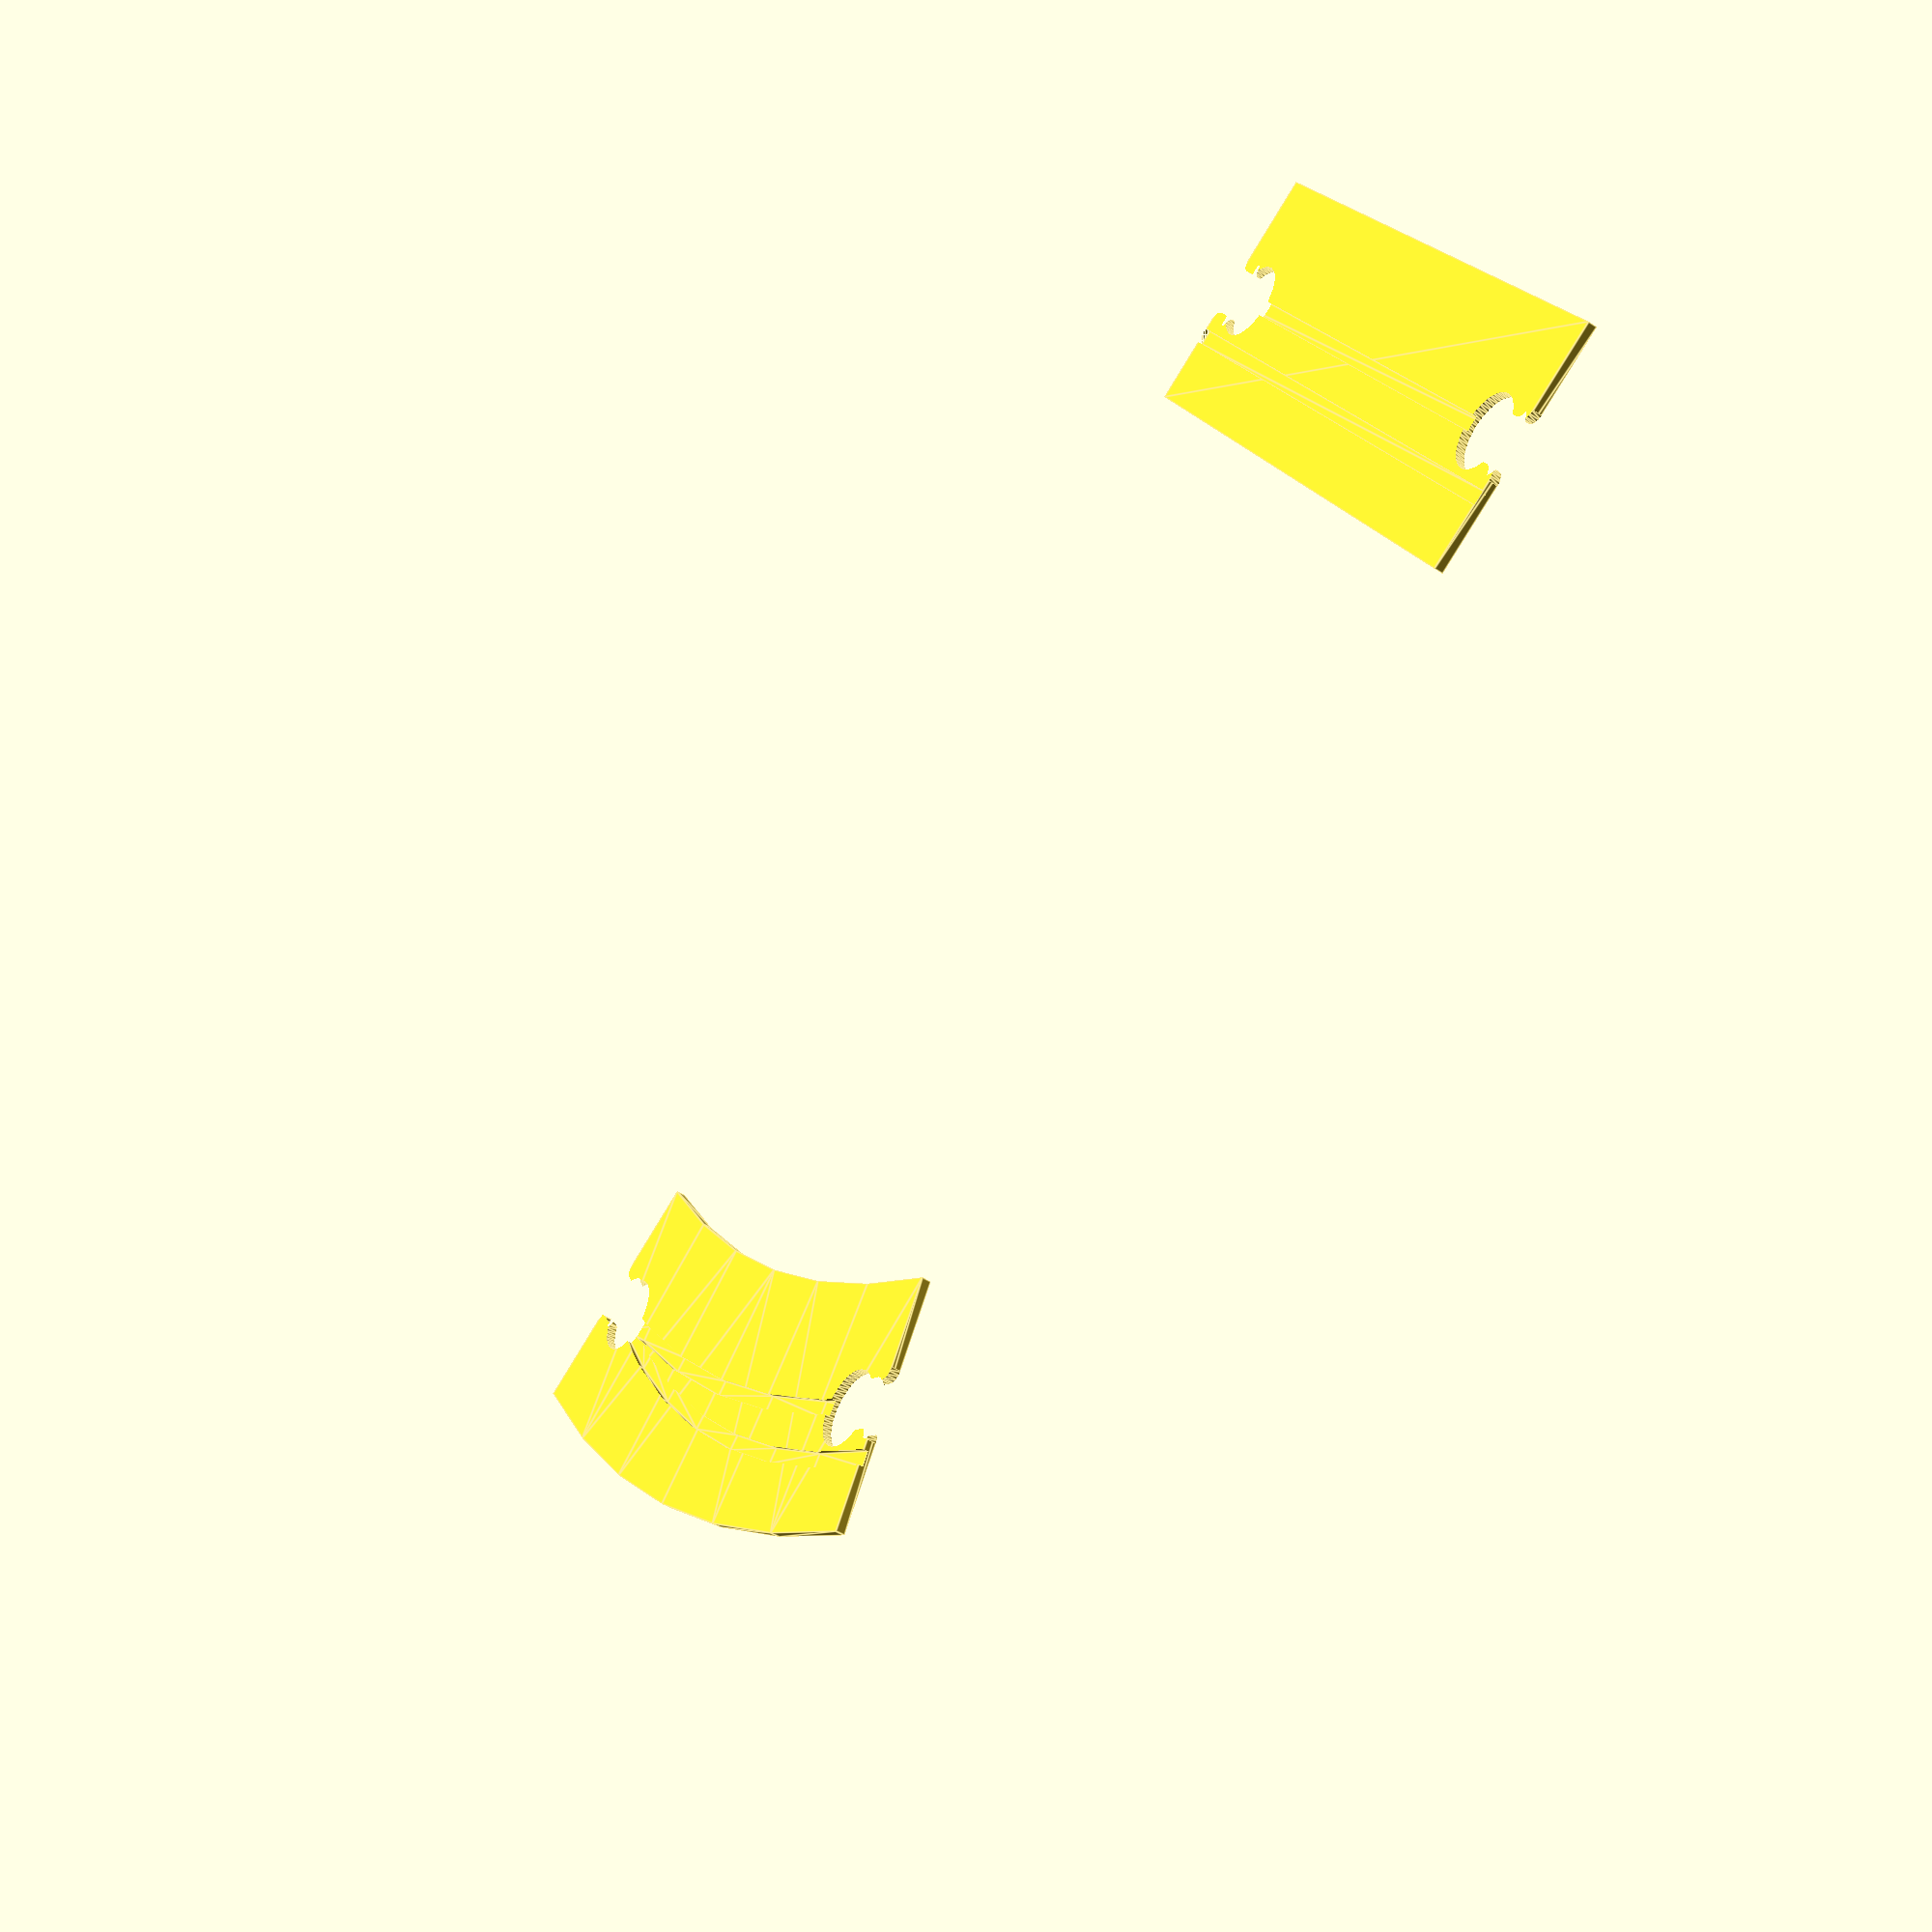
<openscad>
$fa = 5;
$fs = 1;
magnetWidth = 3.2;
magnetHeight = 1.0;
laneWidth = 52;
streetHeight = 2.0;

trackExtraOffset = 11;

module sector(d, a1, a2) {
    if (a2 - a1 > 180) {
        difference() {
            circle(d=d);
            translate([0,0, 0]) sector(d+1, a2-360, a1); 
        }
    } else {
        difference() {
            circle(d=d);
            rotate([0,0,a1]) translate([-d/2, -d/2, 0])
                square([d, d/2]);
            rotate([0,0,a2]) translate([-d/2, 0, 0])
                square([d, d/2]);
        }
    }
}

module arc(d1, d2, a1, a2) {
    difference() {
        sector(d2, a1, a2);
        sector(d1, a1 - 1, a2 + 1);
    };
}

module turnTrackExtraEntry(r, b, alpha) {
    x = -(b*(r*2+b)) / (2 * r * cos(alpha) - (2*r + 2*b));
    s = (2 * r*(r+b)*cos(alpha) - (r*(r+b)*2+b^2)) / (2 * r * cos(alpha) - (2*r + 2*b));
    beta = asin((2 * r *sin(alpha)*(r * cos(alpha) - (r + b))) / (r*(r+b)*2*cos(alpha) - (r*(r+b)*2+b^2)));
    
    //arc(2*(r-magnetWidth/2), 2*(r+magnetWidth/2), 0, alpha);
    translate([x, 0, 0]) arc(2*(s-magnetWidth/2), 2*(s+magnetWidth/2), -1, beta + 1);
}

module turnTrack(r, alpha) {
    arc(2*(r-magnetWidth/2), 2*(r+magnetWidth/2), -1, alpha+1);
}

module straightTrack(length) {
    translate([-magnetWidth/2, 0, 0]) square([magnetWidth, length]);
}

module roundedCorner(r) {
    difference() {
        translate([0, 0, 0]) square([r, r]);
        translate([r, r, 0]) circle(r=r);
    }
}

module notch() {
    translate([0, 12.5, 0]) circle(r=8);
    translate([0, 5, 0]) square([10, 10], center=true);
}

module notchCutout() {
    notch();
    translate([5, 0, 0]) roundedCorner(2.5);
    translate([-5, 0, 0]) mirror([1, 0, 0]) roundedCorner(2.5);
    translate([0, -0.5, 0]) square([15, 1], center=true);
}

module turn(r, alpha, entry=false, extra=false) {
    difference() {
        linear_extrude(streetHeight) {
            arc(2*r, 2*(r+laneWidth), 0, alpha);
        };
        translate([0, 0, streetHeight-magnetHeight]) linear_extrude(magnetHeight+1) {
            turnTrack(r + laneWidth / 2, alpha);
            if (entry) {
                turnTrackExtraEntry(r + laneWidth / 2, trackExtraOffset, alpha);
            }
            if (extra) {
                turnTrack(r + laneWidth/2 + trackExtraOffset, alpha);
            }
        };
        translate([0, 0, -1]) linear_extrude(streetHeight+2) {
            translate([r + laneWidth/2, 0]) notchCutout();
        }
        
        translate([0, 0, -1]) linear_extrude(streetHeight+2) {
            rotate([0, 0, alpha])
                translate([r + laneWidth/2, 0]) mirror([0, 1, 0]) notchCutout();
        }
    };
}

module straight(length, extra=false) {
    difference() {
        linear_extrude(streetHeight) {
            square([laneWidth, length]);
        };
        translate([laneWidth/2, 0, streetHeight-magnetHeight]) linear_extrude(magnetHeight+1) {
            straightTrack(length);
        }
        if (extra) {
            translate([laneWidth/2 + trackExtraOffset, 0, streetHeight-magnetHeight]) 
                linear_extrude(magnetHeight+1) {
                straightTrack(length);
            }
        }
        translate([0, 0, -1]) linear_extrude(streetHeight+2) {
            translate([laneWidth/2, 0]) notchCutout();
        }
        translate([0, length, -1]) linear_extrude(streetHeight+2) {
            translate([laneWidth/2, 0]) mirror([0, 1, 0]) notchCutout();
        }
    }
}


rotate([0, 0, 30]) mirror([0,1,0]) turn(250, 30, entry=true, extra=false);
straight(150, extra=true);

//notchCutout();
/*

alpha=30
r=100
b = 10


s = cos(beta) * s + (r - cos(alpha) * r)

cos(beta) * s + x = cos(alpha) * r
x = cos(alpha) * r - cos(beta) * s

sin(alpha) * r = sin(beta) * s
beta = asin((sin(alpha) * r) / s)

x + s = r + b
s = (r + b) - x

alpha=30°;
r=100; 
b = 10; 

beta = asin((sin(alpha) * r) / s); 
x = cos(alpha) * r - cos(beta) * s; 
s = (r + b) - x


beta = asin((sin(alpha) * r) / s); 
s = (r + b) - (cos(alpha) * r - cos(beta) * s) 


sin(beta) * s = sin(alpha) * r)
cos(beta) * s + x = cos(alpha) * r
x + s = r + b | *-1
-x - s = -r - b

sin(beta) * s = sin(alpha) * r)
cos(beta) * s + x = cos(alpha) * r | +(-x - s = -r - b)
cos(beta) * s - s = cos(alpha) - r - b





s = (?*cos(alpha) - ??) / (2 * r * cos(alpha) - ????)
beta = asin((2 * r *sin(alpha)*(r * cos(alpha) - (r + b)) / (? * cos(alpha)-??)


x = -(b*(r*2+b)) / (2 * r * cos(alpha) - (2*r + 2*b)
s = (r*(r+b)*2*cos(alpha) - r*(r+b)*2+b^2) / (2 * r * cos(alpha) - (2*r + 2*b)
beta = asin((2 * r *sin(alpha)*(r * cos(alpha) - (r + b)) /  (r*(r+b)*2*cos(alpha) - r*(r+b)*2+b^2)


*/
</openscad>
<views>
elev=226.9 azim=331.0 roll=126.6 proj=p view=edges
</views>
